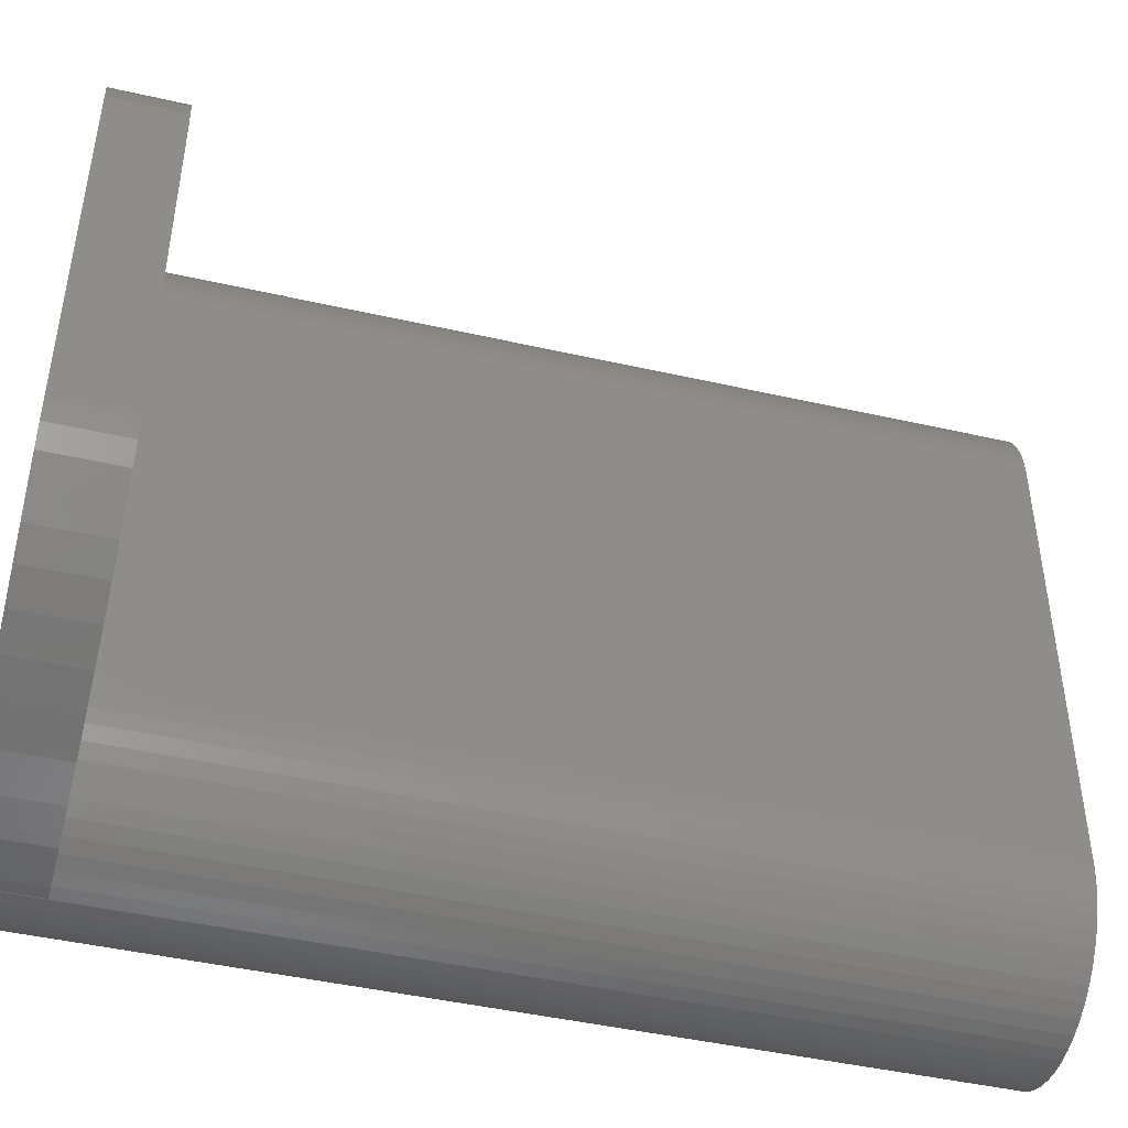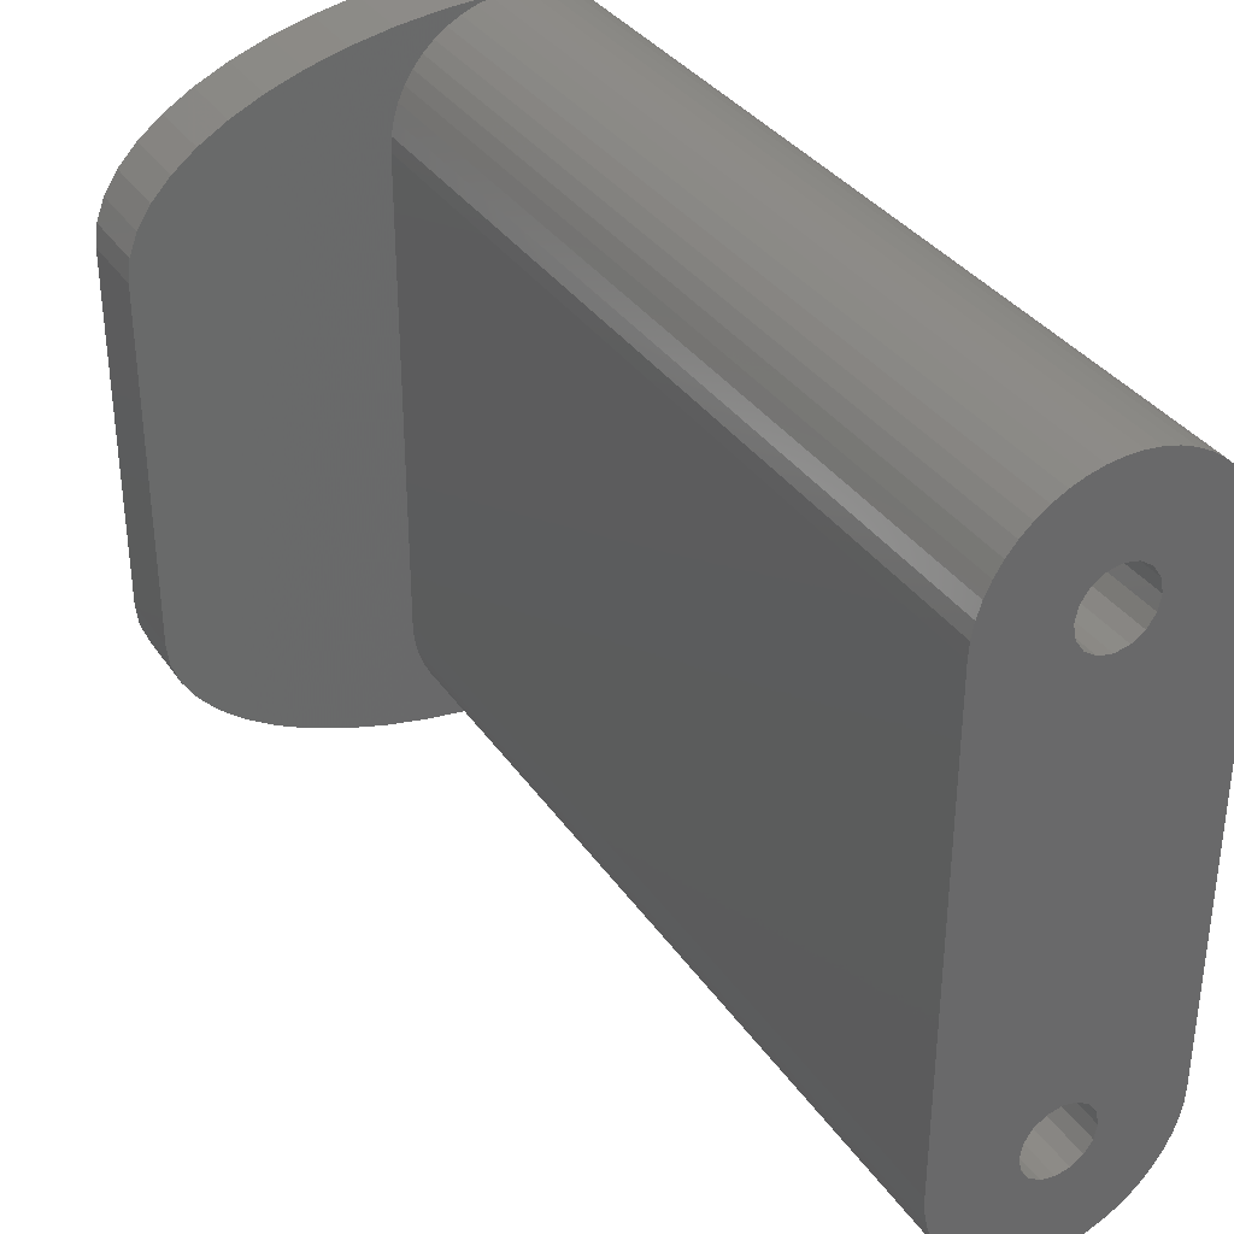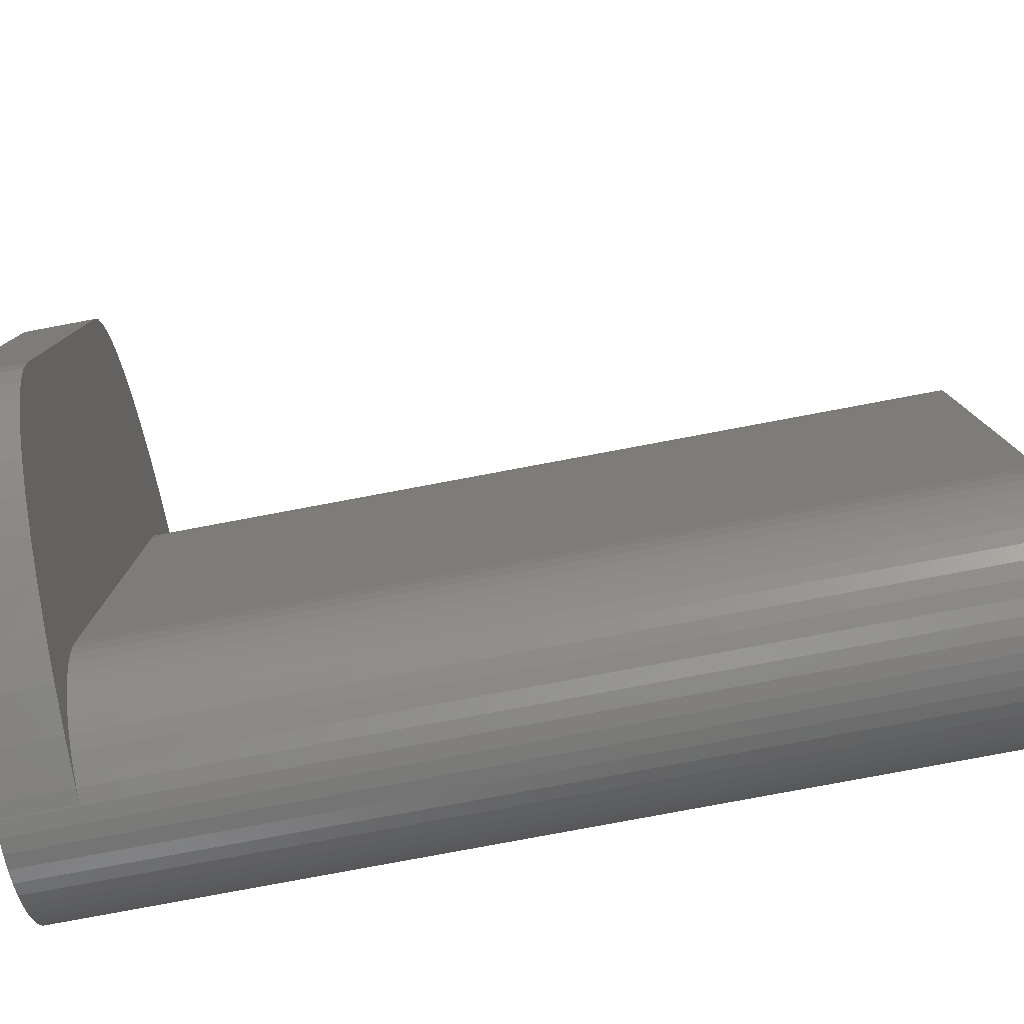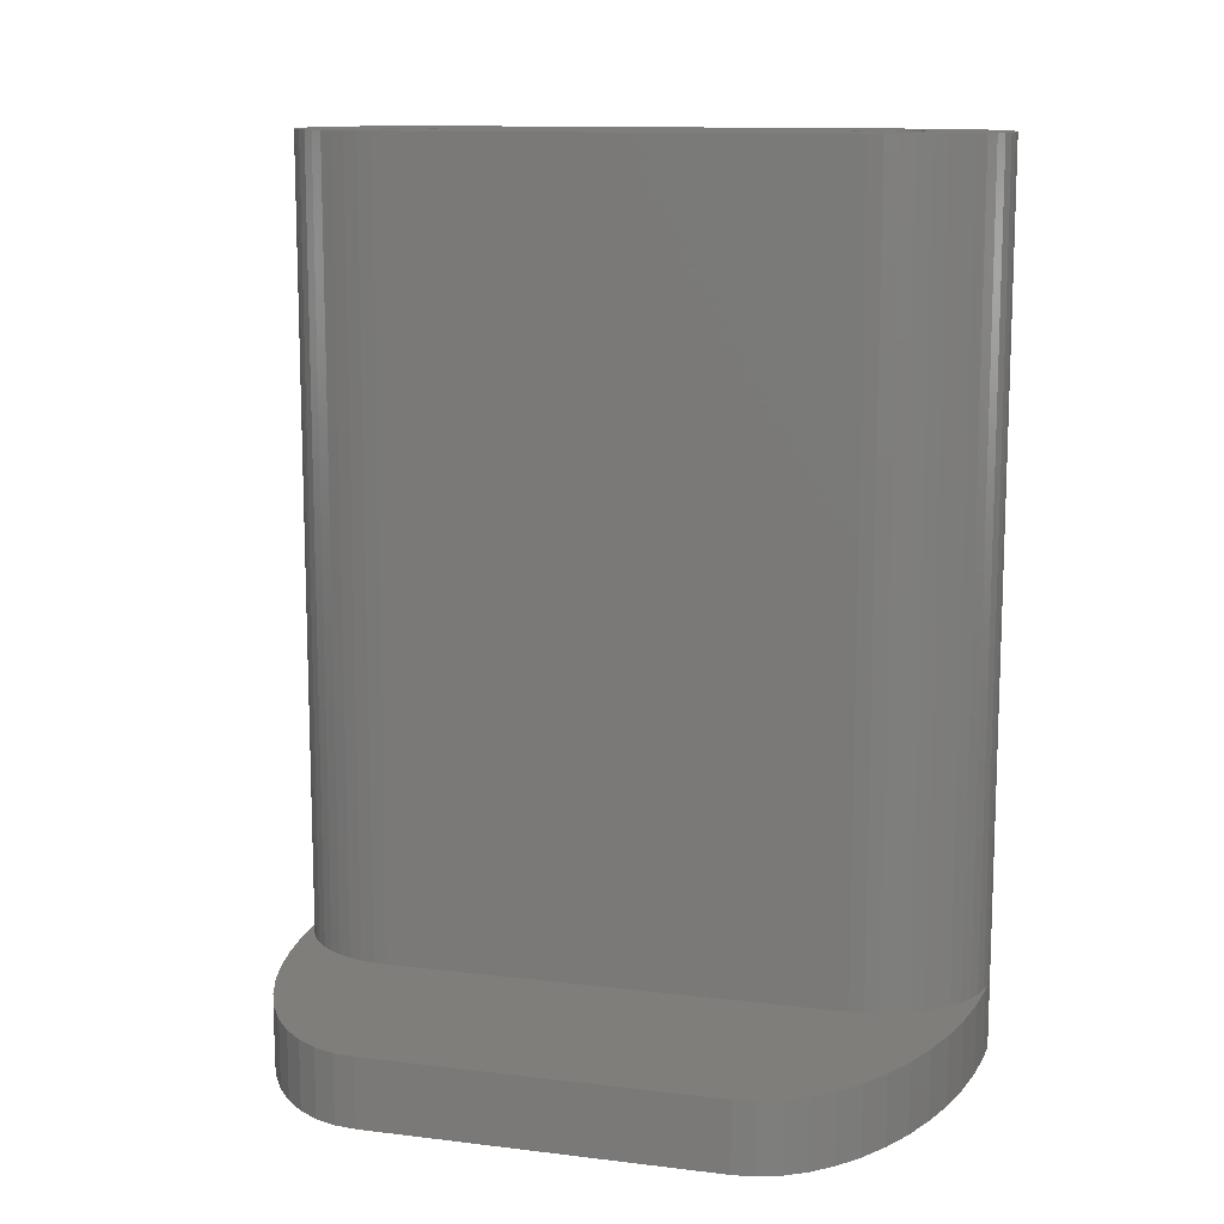
<metadata>
{"format":"stl","ext":"stl","renderer":"f3d","projection":"perspective","resolution":1024,"background":"white","views":[{"elev":-45.5,"azim":-104.7,"up":"+Y"},{"elev":34.6,"azim":-29.4,"up":"+Y"},{"elev":-79.7,"azim":-79.4,"up":"+Y"},{"elev":12.1,"azim":-73.9,"up":"+Z"}]}
</metadata>
<code>
# stl→obj: 324 verts, 644 faces
v -10 7.5 0
v -10 7.5 3
v -10 22.5 0
v -10 22.5 3
v -9.882 6.56 0
v -9.882 6.56 3
v -9.882 23.44 0
v -9.529 24.37 0
v -8.947 25.26 0
v -8.145 26.11 0
v -7.135 26.91 0
v -5.935 27.63 0
v -4.561 28.28 0
v -3.037 28.83 0
v -1.387 29.29 0
v 0.3647 29.63 0
v 2.189 29.87 0
v 4.058 29.99 0
v 2.573 26.76 0
v 4.647 29.99 0
v 4.686 29.99 0
v 3.088 27.31 0
v 4.438 27.95 0
v 5.314 29.99 0
v 5.937 29.91 0
v 5.188 27.99 0
v 6.545 29.76 0
v 7.129 29.52 0
v 5.927 27.85 0
v 7.679 29.22 0
v 6.607 27.53 0
v 8.187 28.85 0
v 7.187 27.05 0
v 8.645 28.42 0
v 7.629 26.45 0
v 9.045 27.94 0
v 9.382 27.41 0
v 7.906 25.75 0
v 9.649 26.84 0
v 8 25 0
v 9.843 26.24 0
v 7.187 22.95 0
v 9.961 25.63 0
v 10 25 0
v 7.906 5.746 0
v 10 5 0
v 8 5 0
v 9.961 4.373 0
v 7.906 4.254 0
v 9.843 3.757 0
v 7.629 3.555 0
v 9.649 3.159 0
v 9.382 2.591 0
v 7.187 2.946 0
v 9.045 2.061 0
v 6.607 2.467 0
v 8.645 1.577 0
v 4.438 2.053 0
v 8.187 1.147 0
v 7.679 0.7784 0
v 7.129 0.4759 0
v 6.545 0.2447 0
v 5.937 0.08856 0
v 5.314 0.009866 0
v 4.686 0.009866 0
v 4.647 0.0148 0
v 4.058 0.0148 0
v 2.189 0.1328 0
v 0.3647 0.3671 0
v -1.387 0.7138 0
v -3.037 1.168 0
v -4.561 1.721 0
v -5.935 2.366 0
v -7.135 3.092 0
v -8.145 3.887 0
v -8.947 4.739 0
v -9.529 5.635 0
v 2.024 4.624 0
v 2.024 5.376 0
v 2.211 3.896 0
v 2.573 3.237 0
v 3.088 2.688 0
v 5.927 2.147 0
v 3.723 2.286 0
v 5.188 2.006 0
v 7.629 6.445 0
v 7.187 7.054 0
v 6.607 7.533 0
v 5.927 7.853 0
v 5.188 7.994 0
v 4.438 7.947 0
v 3.088 7.312 0
v 3.723 7.714 0
v 2.573 6.763 0
v 2.211 6.104 0
v 2.024 25.38 0
v 2.211 26.1 0
v 2.211 23.9 0
v 2.024 24.62 0
v 2.573 23.24 0
v 3.088 22.69 0
v 3.723 22.29 0
v 4.438 22.05 0
v 5.188 22.01 0
v 5.927 22.15 0
v 7.906 24.25 0
v 6.607 22.47 0
v 7.629 23.55 0
v 3.723 27.71 0
v -9.882 23.44 3
v -8.947 4.739 3
v -9.529 5.635 3
v -8.145 3.887 3
v -7.135 3.092 3
v -5.935 2.366 3
v -4.561 1.721 3
v -3.037 1.168 3
v -1.387 0.7138 3
v 0.3647 0.3671 3
v 0.6185 2.591 3
v 0.3511 3.159 3
v 0.1571 3.757 3
v 1.813 1.147 3
v 1.355 1.577 3
v 2.189 0.1328 3
v 4.647 0.0148 3
v 4.063 0.08856 3
v 4.058 0.0148 3
v 3.455 0.2447 3
v 0.03943 4.373 3
v 0 5 3
v 2.871 0.4759 3
v 2.321 0.7784 3
v 0.9549 2.061 3
v 0.03943 25.63 3
v 0 25 3
v 0.1571 26.24 3
v 0.3511 26.84 3
v 0.6185 27.41 3
v 0.9549 27.94 3
v 1.355 28.42 3
v 1.813 28.85 3
v 2.321 29.22 3
v 2.871 29.52 3
v 2.189 29.87 3
v 3.455 29.76 3
v 4.058 29.99 3
v 4.063 29.91 3
v 4.647 29.99 3
v 0.3647 29.63 3
v -1.387 29.29 3
v -3.037 28.83 3
v -4.561 28.28 3
v -5.935 27.63 3
v -7.135 26.91 3
v -8.145 26.11 3
v -8.947 25.26 3
v -9.529 24.37 3
v 4.063 0.08856 38
v 4.686 0.009866 38
v 5.314 0.009866 38
v 5.937 0.08856 38
v 6.545 0.2447 38
v 7.129 0.4759 38
v 7.679 0.7784 38
v 8.187 1.147 38
v 8.645 1.577 38
v 9.045 2.061 38
v 9.382 2.591 38
v 9.649 3.159 38
v 9.843 3.757 38
v 9.961 4.373 38
v 10 5 38
v 10 25 38
v 9.961 25.63 38
v 9.843 26.24 38
v 9.649 26.84 38
v 9.382 27.41 38
v 9.045 27.94 38
v 8.645 28.42 38
v 8.187 28.85 38
v 7.679 29.22 38
v 7.129 29.52 38
v 6.545 29.76 38
v 5.937 29.91 38
v 5.314 29.99 38
v 4.686 29.99 38
v 4.063 29.91 38
v 2.024 5.376 34.47
v 2.024 4.624 34.47
v 2.211 6.104 34.47
v 2.573 6.763 34.47
v 3.088 7.312 34.47
v 3.723 7.714 34.47
v 4.438 7.947 34.47
v 5.188 7.994 34.47
v 5.927 7.853 34.47
v 6.607 7.533 34.47
v 7.187 7.054 34.47
v 7.629 6.445 34.47
v 7.906 5.746 34.47
v 8 5 34.47
v 7.906 4.254 34.47
v 7.629 3.555 34.47
v 7.187 2.946 34.47
v 6.607 2.467 34.47
v 5.927 2.147 34.47
v 5.188 2.006 34.47
v 4.438 2.053 34.47
v 3.723 2.286 34.47
v 3.088 2.688 34.47
v 2.573 3.237 34.47
v 2.211 3.896 34.47
v 2.024 25.38 34.47
v 2.024 24.62 34.47
v 2.211 26.1 34.47
v 2.573 26.76 34.47
v 3.088 27.31 34.47
v 3.723 27.71 34.47
v 4.438 27.95 34.47
v 5.188 27.99 34.47
v 5.927 27.85 34.47
v 6.607 27.53 34.47
v 7.187 27.05 34.47
v 7.629 26.45 34.47
v 7.906 25.75 34.47
v 8 25 34.47
v 7.906 24.25 34.47
v 7.629 23.55 34.47
v 7.187 22.95 34.47
v 6.607 22.47 34.47
v 5.927 22.15 34.47
v 5.188 22.01 34.47
v 4.438 22.05 34.47
v 3.723 22.29 34.47
v 3.088 22.69 34.47
v 2.573 23.24 34.47
v 2.211 23.9 34.47
v 3.455 29.76 38
v 2.871 29.52 38
v 2.321 29.22 38
v 1.813 28.85 38
v 1.355 28.42 38
v 0.9549 27.94 38
v 0.6185 27.41 38
v 0.3511 26.84 38
v 0.1571 26.24 38
v 0.03943 25.63 38
v 0 25 38
v 0 5 38
v 0.03943 4.373 38
v 0.1571 3.757 38
v 0.3511 3.159 38
v 0.6185 2.591 38
v 0.9549 2.061 38
v 1.355 1.577 38
v 1.813 1.147 38
v 2.321 0.7784 38
v 2.871 0.4759 38
v 3.455 0.2447 38
v 3.5 5 38
v 4.426 3.614 38
v 3.939 3.939 38
v 5 6.5 38
v 5.574 6.386 38
v 3.614 24.43 38
v 3.5 25 38
v 6.061 26.06 38
v 6.386 25.57 38
v 5 26.5 38
v 5.574 26.39 38
v 3.614 4.426 38
v 6.5 25 38
v 6.386 24.43 38
v 5 3.5 38
v 3.614 25.57 38
v 6.061 6.061 38
v 6.061 3.939 38
v 6.386 4.426 38
v 6.386 5.574 38
v 6.5 5 38
v 5.574 3.614 38
v 3.614 5.574 38
v 3.939 6.061 38
v 4.426 6.386 38
v 3.939 23.94 38
v 3.939 26.06 38
v 4.426 26.39 38
v 6.061 23.94 38
v 5.574 23.61 38
v 5 23.5 38
v 4.426 23.61 38
v 3.614 4.426 34.67
v 3.5 5 34.67
v 3.939 3.939 34.67
v 4.426 3.614 34.67
v 5 3.5 34.67
v 5.574 3.614 34.67
v 6.061 3.939 34.67
v 6.386 4.426 34.67
v 6.5 5 34.67
v 6.386 5.574 34.67
v 6.061 6.061 34.67
v 5.574 6.386 34.67
v 5 6.5 34.67
v 4.426 6.386 34.67
v 3.939 6.061 34.67
v 3.614 5.574 34.67
v 3.614 24.43 34.67
v 3.5 25 34.67
v 3.939 23.94 34.67
v 4.426 23.61 34.67
v 5 23.5 34.67
v 5.574 23.61 34.67
v 6.061 23.94 34.67
v 6.386 24.43 34.67
v 6.5 25 34.67
v 6.386 25.57 34.67
v 6.061 26.06 34.67
v 5.574 26.39 34.67
v 5 26.5 34.67
v 4.426 26.39 34.67
v 3.939 26.06 34.67
v 3.614 25.57 34.67
f 1 2 3
f 3 2 4
f 1 5 2
f 2 5 6
f 1 3 5
f 5 3 7
f 5 7 8
f 5 8 9
f 5 9 10
f 5 10 11
f 5 11 12
f 5 12 13
f 5 13 14
f 5 14 15
f 5 15 16
f 5 16 17
f 5 17 18
f 19 18 20
f 19 21 22
f 23 24 25
f 26 25 27
f 26 28 29
f 29 28 30
f 31 30 32
f 33 32 34
f 35 34 36
f 35 37 38
f 38 37 39
f 40 39 41
f 42 43 44
f 45 44 46
f 47 46 48
f 49 48 50
f 51 50 52
f 51 53 54
f 54 53 55
f 56 55 57
f 58 59 60
f 5 60 61
f 5 61 62
f 5 62 63
f 5 63 64
f 5 64 65
f 5 65 66
f 5 66 67
f 5 67 68
f 5 68 69
f 5 69 70
f 5 70 71
f 5 71 72
f 5 72 73
f 5 73 74
f 5 74 75
f 5 75 76
f 5 76 77
f 78 5 79
f 80 5 78
f 81 5 80
f 82 5 81
f 56 57 83
f 83 57 59
f 5 84 60
f 83 59 85
f 84 58 60
f 85 59 58
f 84 5 82
f 54 55 56
f 51 52 53
f 49 50 51
f 45 46 47
f 86 44 45
f 87 44 86
f 88 44 87
f 89 44 88
f 90 44 89
f 91 44 90
f 5 44 91
f 92 5 93
f 94 5 92
f 95 5 94
f 96 5 97
f 47 48 49
f 19 20 21
f 98 5 99
f 100 5 98
f 31 32 33
f 101 5 100
f 102 5 101
f 103 5 102
f 104 5 103
f 105 5 104
f 40 41 106
f 5 105 107
f 108 43 42
f 5 42 44
f 106 41 43
f 106 43 108
f 42 5 107
f 38 39 40
f 35 36 37
f 33 34 35
f 29 30 31
f 26 27 28
f 23 25 26
f 22 24 109
f 109 24 23
f 22 21 24
f 99 5 96
f 5 18 19
f 5 19 97
f 79 5 95
f 93 5 91
f 3 4 7
f 7 4 110
f 4 2 6
f 111 4 112
f 112 4 6
f 113 4 111
f 114 4 113
f 115 4 114
f 116 4 115
f 117 4 116
f 118 4 117
f 119 4 118
f 120 4 119
f 121 122 4
f 123 124 125
f 126 127 128
f 128 129 125
f 130 131 4
f 129 132 125
f 132 133 125
f 133 123 125
f 125 124 119
f 124 134 119
f 134 120 119
f 121 4 120
f 135 4 136
f 137 4 135
f 138 4 137
f 139 4 138
f 140 4 139
f 141 4 140
f 142 4 141
f 143 4 142
f 144 4 143
f 145 4 144
f 145 144 146
f 147 146 148
f 147 148 149
f 145 146 147
f 150 4 145
f 151 4 150
f 152 4 151
f 153 4 152
f 154 4 153
f 155 4 154
f 156 4 155
f 157 4 156
f 158 4 157
f 110 4 158
f 127 129 128
f 122 130 4
f 131 136 4
f 5 77 6
f 6 77 112
f 77 76 112
f 112 76 111
f 76 75 111
f 111 75 113
f 113 75 74
f 114 113 74
f 114 74 73
f 115 114 73
f 115 73 72
f 116 115 72
f 116 72 71
f 117 116 71
f 117 71 70
f 118 117 70
f 118 70 69
f 119 118 69
f 119 69 68
f 125 119 68
f 125 68 67
f 128 125 67
f 128 67 66
f 126 128 66
f 159 127 126
f 160 159 126
f 66 65 126
f 65 160 126
f 160 65 64
f 161 160 64
f 161 64 63
f 162 161 63
f 162 63 62
f 163 162 62
f 163 62 61
f 164 163 61
f 164 61 60
f 165 164 60
f 165 60 59
f 166 165 59
f 166 59 57
f 167 166 57
f 167 57 55
f 168 167 55
f 168 55 53
f 169 168 53
f 169 53 52
f 170 169 52
f 170 52 50
f 171 170 50
f 171 50 48
f 172 171 48
f 172 48 46
f 173 172 46
f 173 46 44
f 174 173 44
f 44 43 175
f 174 44 175
f 43 41 176
f 175 43 176
f 41 39 177
f 176 41 177
f 39 37 178
f 177 39 178
f 37 36 179
f 178 37 179
f 36 34 180
f 179 36 180
f 32 181 34
f 34 181 180
f 30 182 32
f 32 182 181
f 28 183 30
f 30 183 182
f 27 184 28
f 28 184 183
f 25 185 27
f 27 185 184
f 24 186 25
f 25 186 185
f 21 187 24
f 24 187 186
f 148 188 149
f 149 188 187
f 149 187 21
f 149 21 20
f 18 147 20
f 20 147 149
f 17 145 18
f 18 145 147
f 16 150 17
f 17 150 145
f 15 151 16
f 16 151 150
f 14 152 15
f 15 152 151
f 13 153 14
f 14 153 152
f 12 154 13
f 13 154 153
f 11 155 12
f 12 155 154
f 10 156 11
f 11 156 155
f 9 157 10
f 10 157 156
f 8 158 9
f 9 158 157
f 7 110 8
f 8 110 158
f 79 189 190
f 78 79 190
f 95 191 189
f 79 95 189
f 94 192 191
f 95 94 191
f 92 193 192
f 94 92 192
f 93 194 193
f 92 93 193
f 91 195 194
f 93 91 194
f 90 196 195
f 91 90 195
f 89 197 196
f 90 89 196
f 88 198 197
f 89 88 197
f 87 199 198
f 88 87 198
f 200 199 86
f 86 199 87
f 201 200 45
f 45 200 86
f 202 201 47
f 47 201 45
f 202 47 203
f 203 47 49
f 203 49 204
f 204 49 51
f 204 51 205
f 205 51 54
f 205 54 206
f 206 54 56
f 206 56 207
f 207 56 83
f 207 83 208
f 208 83 85
f 208 85 209
f 209 85 58
f 209 58 210
f 210 58 84
f 210 84 211
f 211 84 82
f 212 211 82
f 81 212 82
f 213 212 81
f 80 213 81
f 190 213 80
f 78 190 80
f 96 214 215
f 99 96 215
f 97 216 214
f 96 97 214
f 19 217 216
f 97 19 216
f 22 218 217
f 19 22 217
f 109 219 218
f 22 109 218
f 23 220 219
f 109 23 219
f 26 221 220
f 23 26 220
f 29 222 221
f 26 29 221
f 31 223 222
f 29 31 222
f 33 224 223
f 31 33 223
f 225 224 35
f 35 224 33
f 226 225 38
f 38 225 35
f 227 226 40
f 40 226 38
f 227 40 228
f 228 40 106
f 228 106 229
f 229 106 108
f 229 108 230
f 230 108 42
f 230 42 231
f 231 42 107
f 231 107 232
f 232 107 105
f 232 105 233
f 233 105 104
f 233 104 234
f 234 104 103
f 234 103 235
f 235 103 102
f 235 102 236
f 236 102 101
f 237 236 101
f 100 237 101
f 238 237 100
f 98 238 100
f 215 238 98
f 99 215 98
f 146 239 148
f 148 239 188
f 144 240 146
f 146 240 239
f 143 241 144
f 144 241 240
f 142 242 143
f 143 242 241
f 141 243 142
f 142 243 242
f 140 244 141
f 141 244 243
f 139 245 140
f 140 245 244
f 138 246 139
f 139 246 245
f 137 247 138
f 138 247 246
f 135 248 137
f 137 248 247
f 136 249 135
f 135 249 248
f 131 250 136
f 136 250 249
f 131 130 250
f 250 130 251
f 130 122 251
f 251 122 252
f 122 121 252
f 252 121 253
f 121 120 253
f 253 120 254
f 120 134 254
f 254 134 255
f 134 124 255
f 255 124 256
f 256 124 123
f 257 256 123
f 257 123 133
f 258 257 133
f 258 133 132
f 259 258 132
f 259 132 129
f 260 259 129
f 260 129 127
f 159 260 127
f 249 250 251
f 253 249 252
f 252 249 251
f 254 249 253
f 255 249 254
f 256 249 255
f 257 249 256
f 258 249 257
f 259 249 258
f 260 249 259
f 159 249 260
f 261 249 159
f 262 263 160
f 264 265 249
f 167 249 166
f 168 249 167
f 169 249 168
f 170 249 169
f 171 249 170
f 172 249 171
f 173 249 172
f 266 249 173
f 267 249 266
f 268 269 176
f 270 271 178
f 180 249 179
f 181 249 180
f 182 249 181
f 183 249 182
f 184 249 183
f 185 249 184
f 186 249 185
f 187 249 186
f 188 249 187
f 239 249 188
f 240 249 239
f 241 249 240
f 242 249 241
f 243 249 242
f 244 249 243
f 245 249 244
f 246 249 245
f 247 249 246
f 248 249 247
f 160 272 159
f 272 261 159
f 273 274 174
f 275 262 161
f 267 276 249
f 265 277 249
f 278 163 164
f 279 278 164
f 279 164 165
f 280 249 277
f 281 279 165
f 166 249 280
f 166 281 165
f 278 282 163
f 280 281 166
f 282 275 162
f 163 282 162
f 162 275 161
f 161 262 160
f 261 283 249
f 284 285 249
f 286 266 173
f 276 287 249
f 269 273 175
f 288 249 287
f 179 249 288
f 271 268 177
f 179 288 270
f 178 271 177
f 270 178 179
f 177 268 176
f 176 269 175
f 175 273 174
f 174 274 173
f 274 289 173
f 289 290 173
f 290 291 173
f 291 292 173
f 292 286 173
f 263 272 160
f 283 284 249
f 285 264 249
f 191 192 189
f 189 192 193
f 189 193 194
f 189 194 195
f 189 195 196
f 189 196 197
f 189 197 198
f 189 198 199
f 189 199 200
f 189 200 201
f 189 201 202
f 189 202 203
f 189 203 204
f 189 204 205
f 189 205 206
f 189 206 207
f 189 207 208
f 189 208 209
f 189 209 210
f 189 210 211
f 189 211 212
f 189 212 213
f 189 213 190
f 216 217 214
f 214 217 218
f 214 218 219
f 214 219 220
f 214 220 221
f 214 221 222
f 214 222 223
f 214 223 224
f 214 224 225
f 214 225 226
f 214 226 227
f 214 227 228
f 214 228 229
f 214 229 230
f 214 230 231
f 214 231 232
f 214 232 233
f 214 233 234
f 214 234 235
f 214 235 236
f 214 236 237
f 214 237 238
f 214 238 215
f 261 272 293
f 294 261 293
f 272 263 295
f 293 272 295
f 262 296 263
f 263 296 295
f 275 297 262
f 262 297 296
f 282 298 275
f 275 298 297
f 278 299 282
f 282 299 298
f 279 300 278
f 278 300 299
f 281 301 279
f 279 301 300
f 281 280 301
f 301 280 302
f 280 277 302
f 302 277 303
f 303 277 265
f 304 303 265
f 304 265 264
f 305 304 264
f 305 264 285
f 306 305 285
f 306 285 284
f 307 306 284
f 307 284 283
f 308 307 283
f 308 283 261
f 294 308 261
f 267 266 309
f 310 267 309
f 266 286 311
f 309 266 311
f 292 312 286
f 286 312 311
f 291 313 292
f 292 313 312
f 290 314 291
f 291 314 313
f 289 315 290
f 290 315 314
f 274 316 289
f 289 316 315
f 273 317 274
f 274 317 316
f 273 269 317
f 317 269 318
f 269 268 318
f 318 268 319
f 319 268 271
f 320 319 271
f 320 271 270
f 321 320 270
f 321 270 288
f 322 321 288
f 322 288 287
f 323 322 287
f 323 287 276
f 324 323 276
f 324 276 267
f 310 324 267
f 293 295 296
f 298 293 297
f 297 293 296
f 299 293 298
f 300 293 299
f 301 293 300
f 302 293 301
f 303 293 302
f 304 293 303
f 305 293 304
f 306 293 305
f 307 293 306
f 308 293 307
f 294 293 308
f 309 311 312
f 314 309 313
f 313 309 312
f 315 309 314
f 316 309 315
f 317 309 316
f 318 309 317
f 319 309 318
f 320 309 319
f 321 309 320
f 322 309 321
f 323 309 322
f 324 309 323
f 310 309 324

</code>
